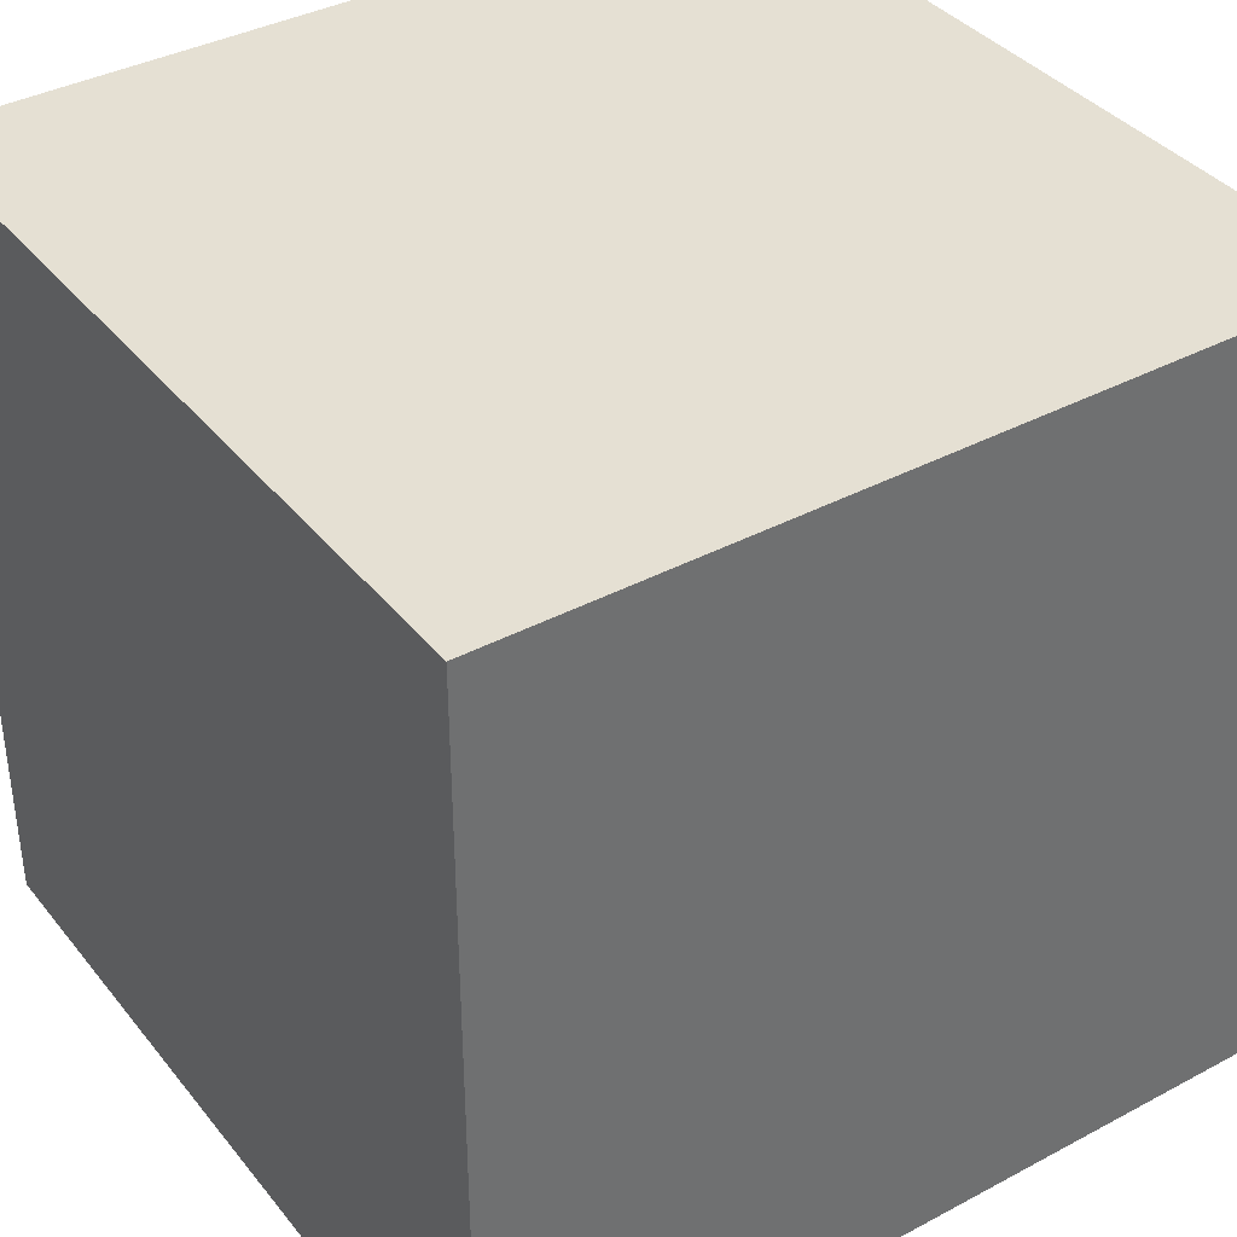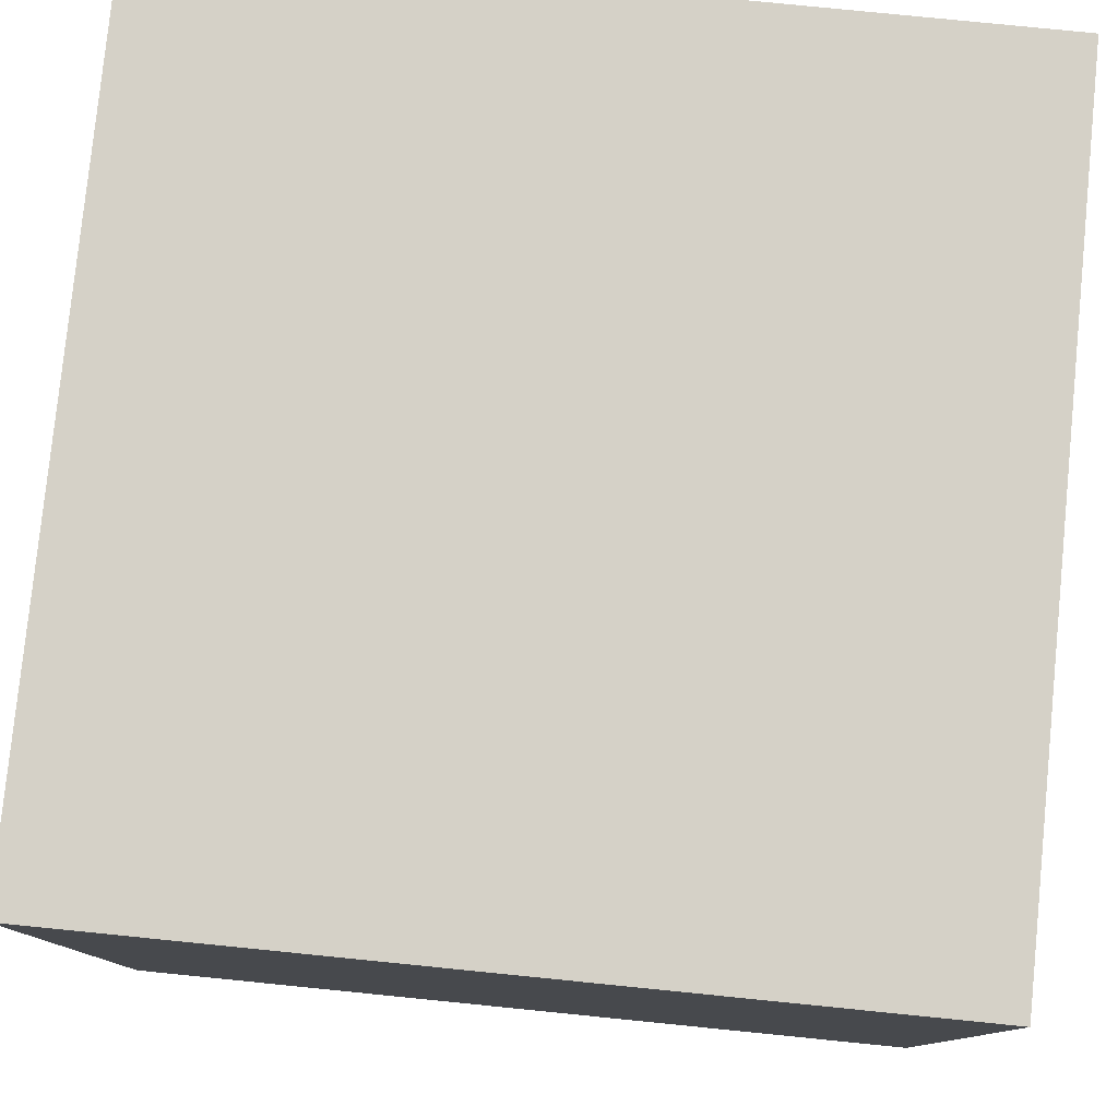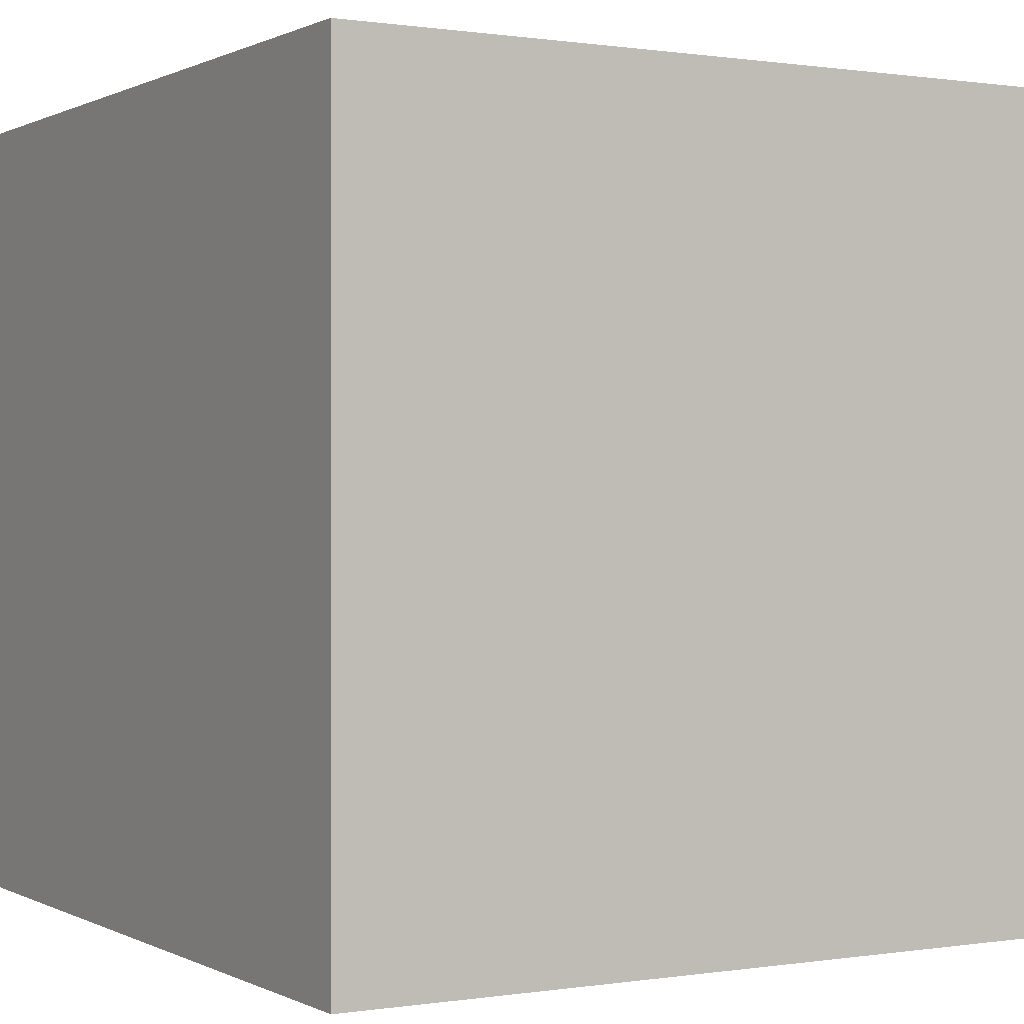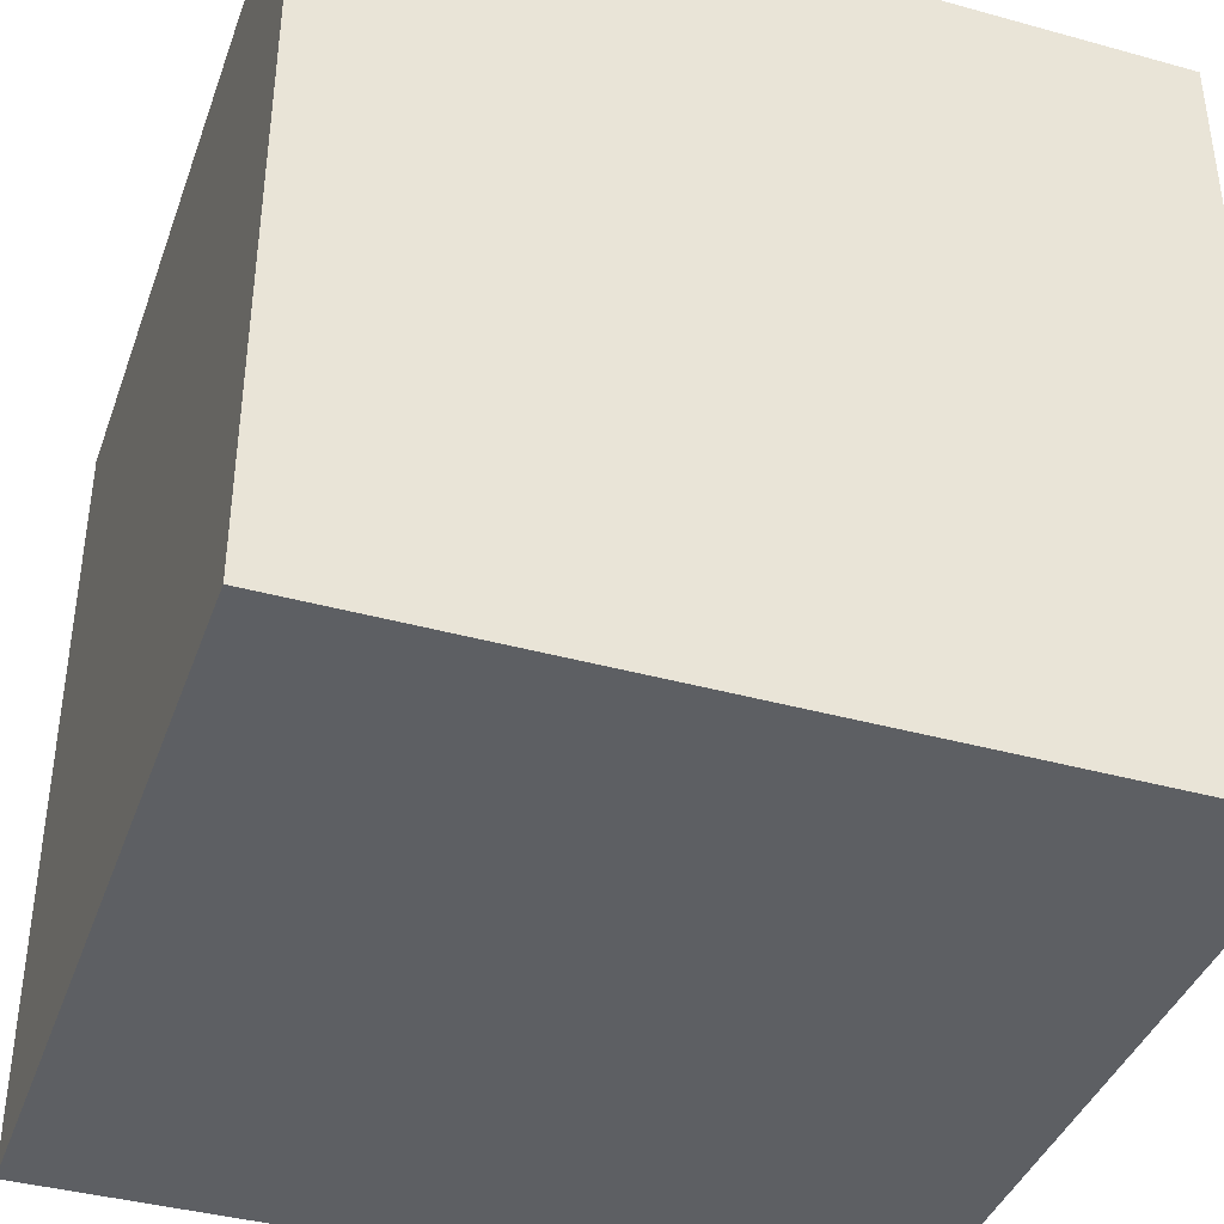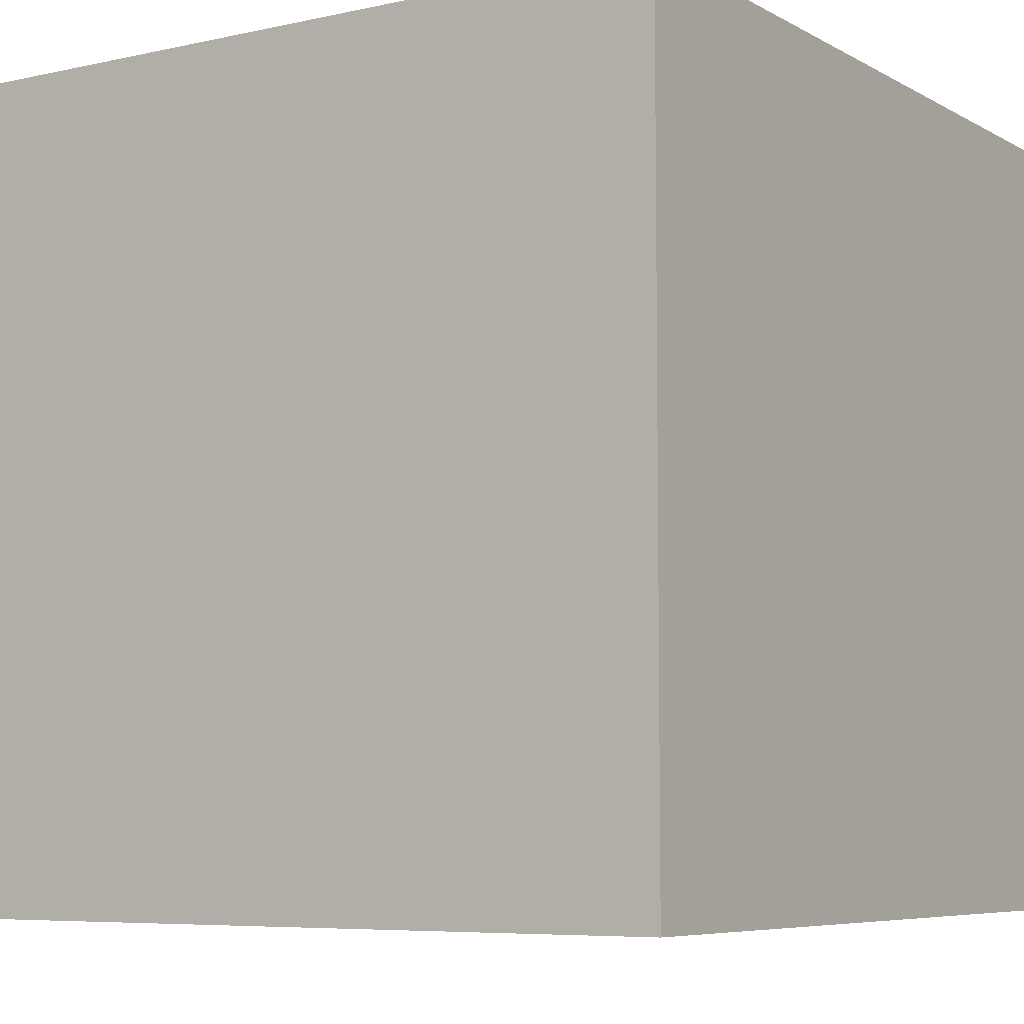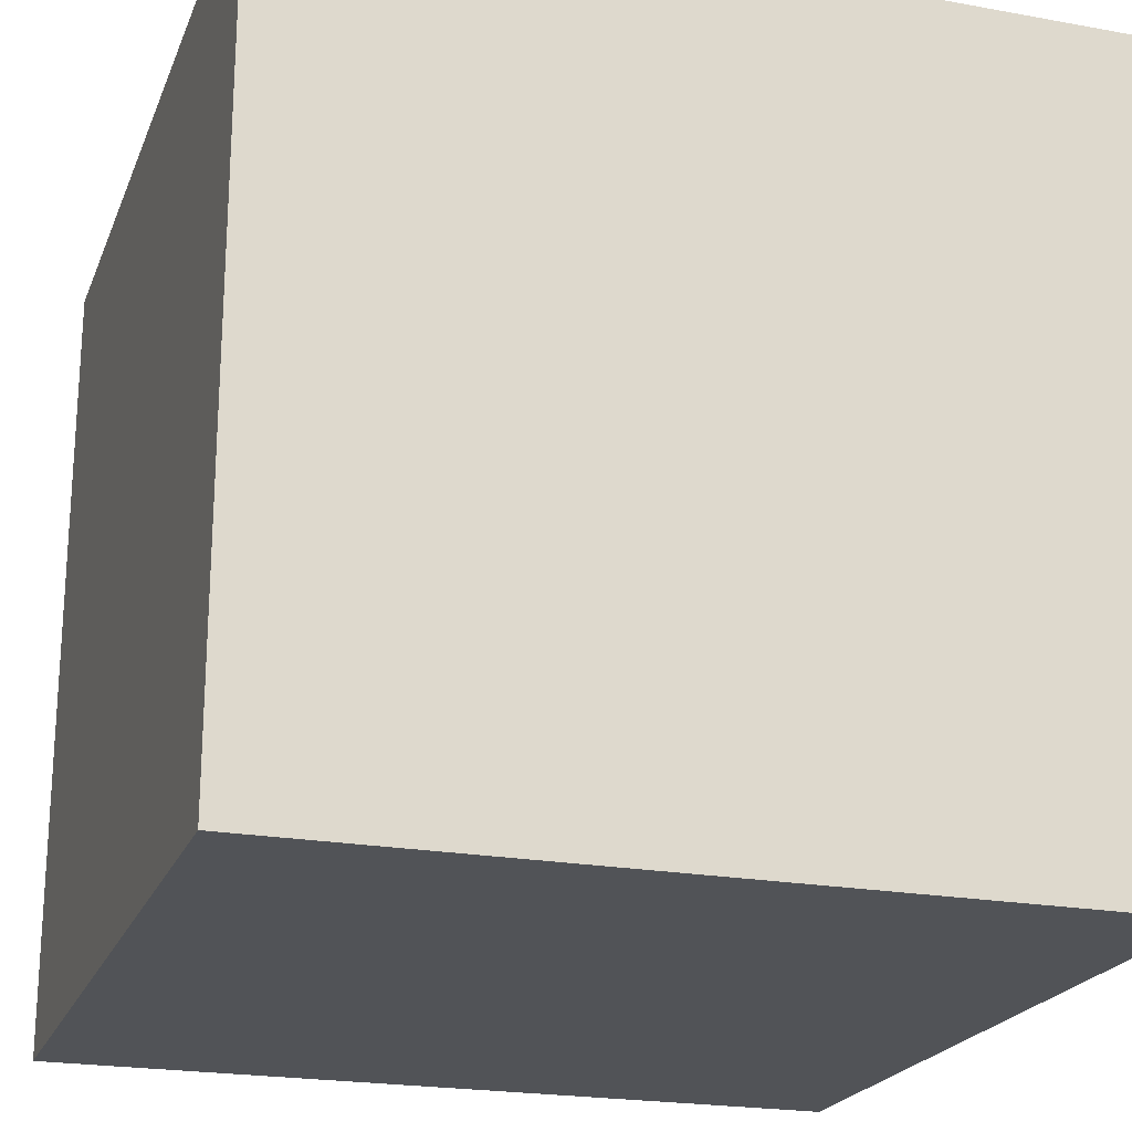
<metadata>
{"format":"obj","ext":"obj","renderer":"f3d","projection":"perspective","resolution":1024,"background":"white","views":[{"elev":38.0,"azim":145.9,"up":"+Z"},{"elev":79.3,"azim":95.7,"up":"+Z"},{"elev":0.4,"azim":149.9,"up":"+Z"},{"elev":-39.8,"azim":161.1,"up":"+Z"},{"elev":-6.6,"azim":123.1,"up":"+Z"},{"elev":-21.7,"azim":-17.8,"up":"+Z"}]}
</metadata>
<code>
g Mesh1 Group1 Model
v 2.756 0 -2.756
v 0 0 -2.756
v 0 2.756 -2.756
v 2.756 2.756 -2.756
f 1 2 3 4
v 0 0 8.882e-16
v 2.756 0 8.882e-16
f 5 2 1 6
v 0 2.756 8.882e-16
f 2 5 7 3
v 2.756 2.756 8.882e-16
f 5 6 8 7
f 6 1 4 8
f 3 7 8 4

</code>
